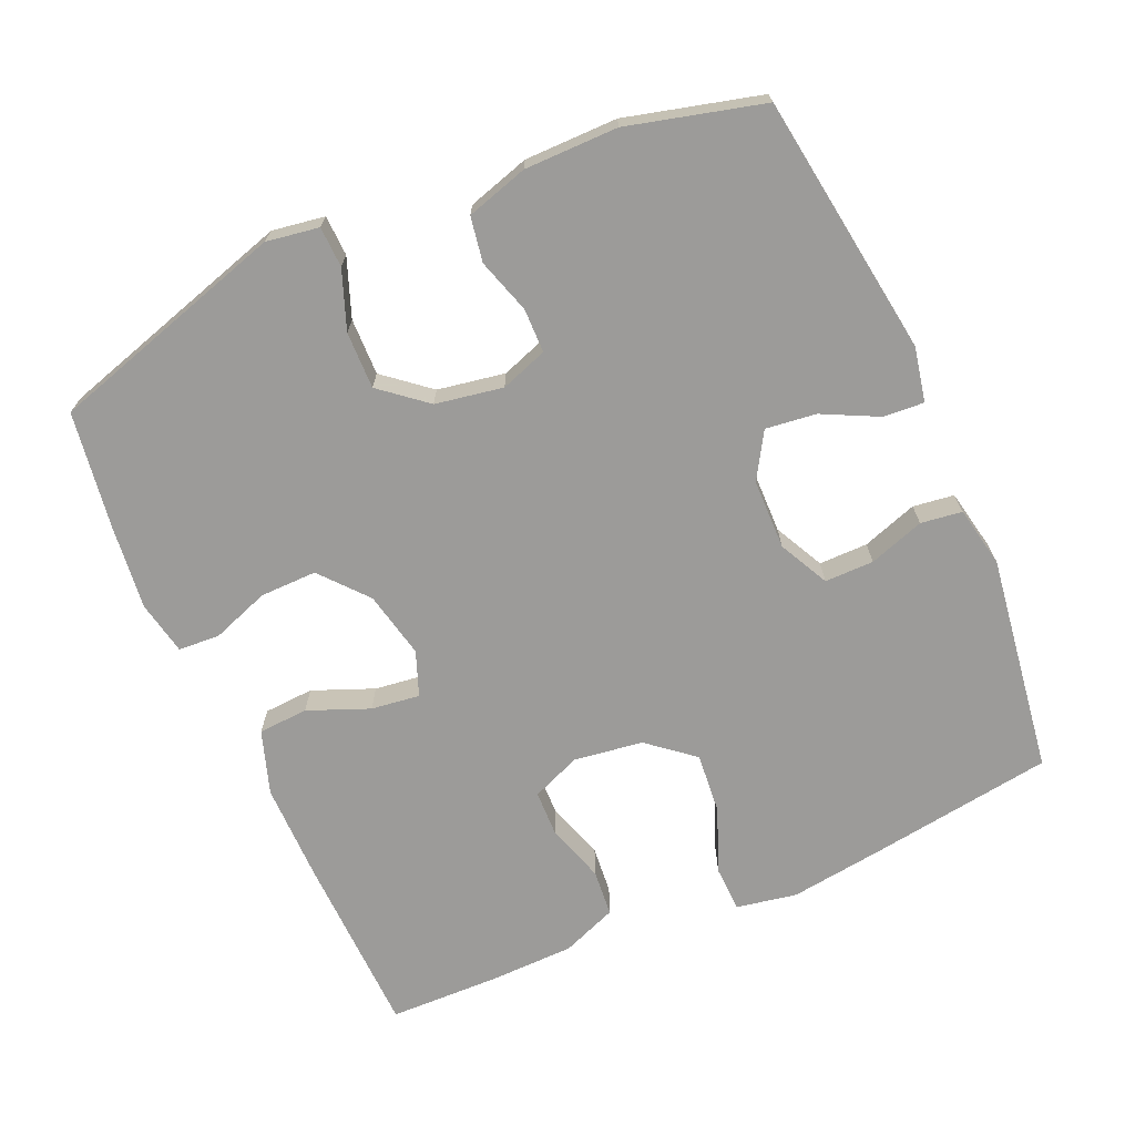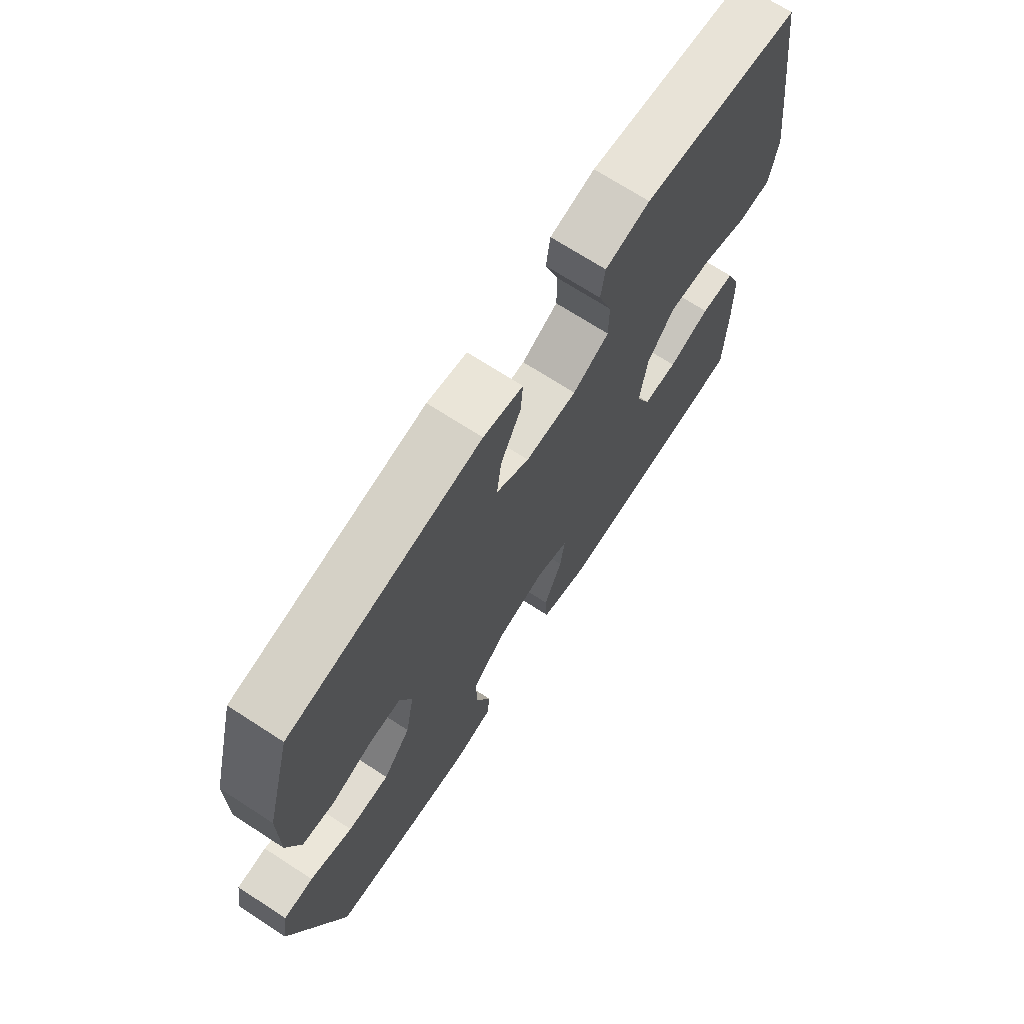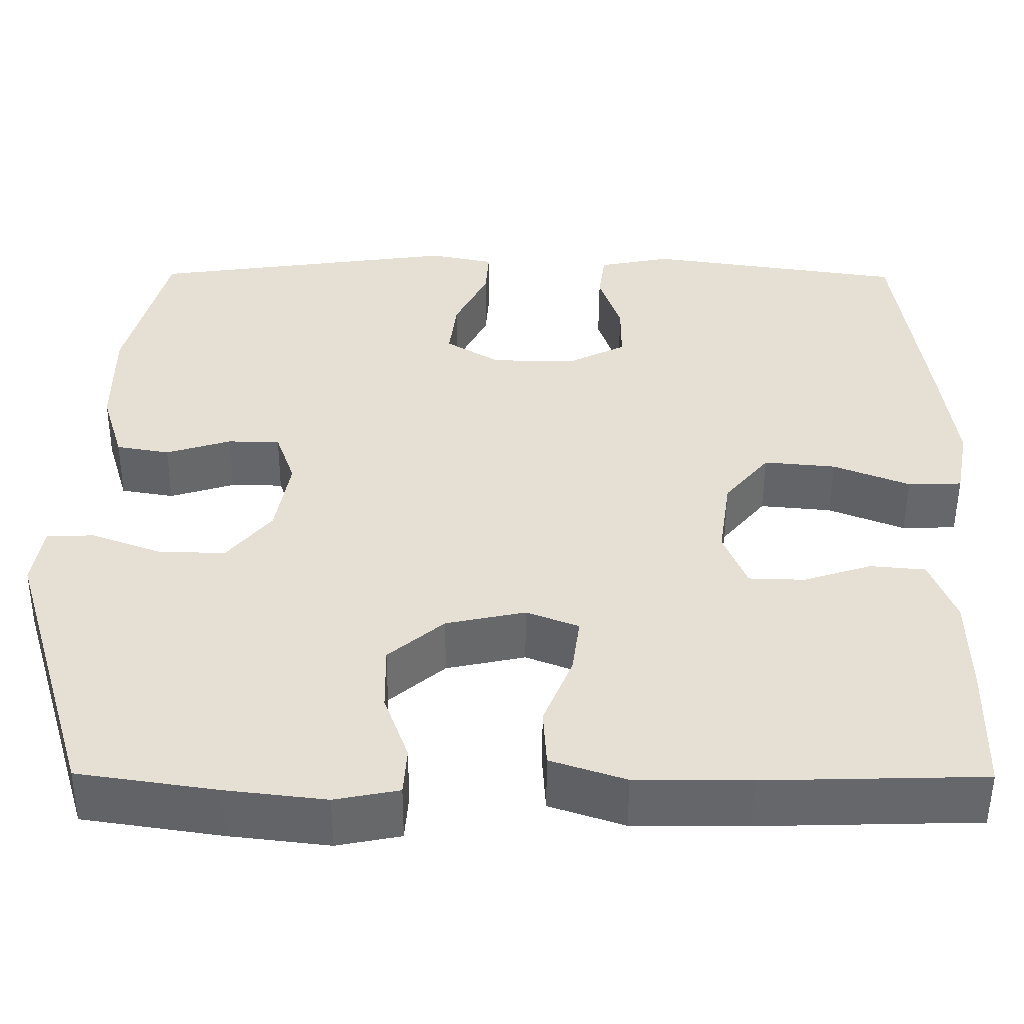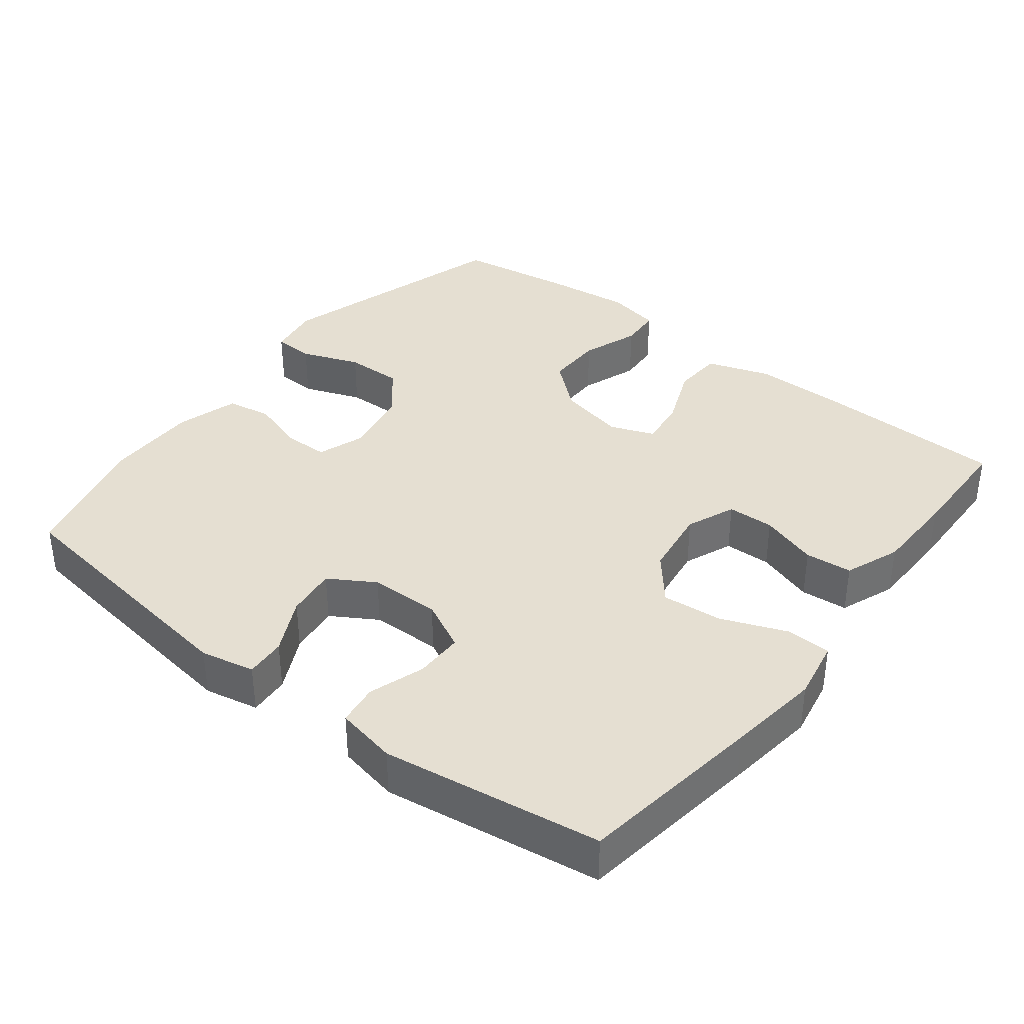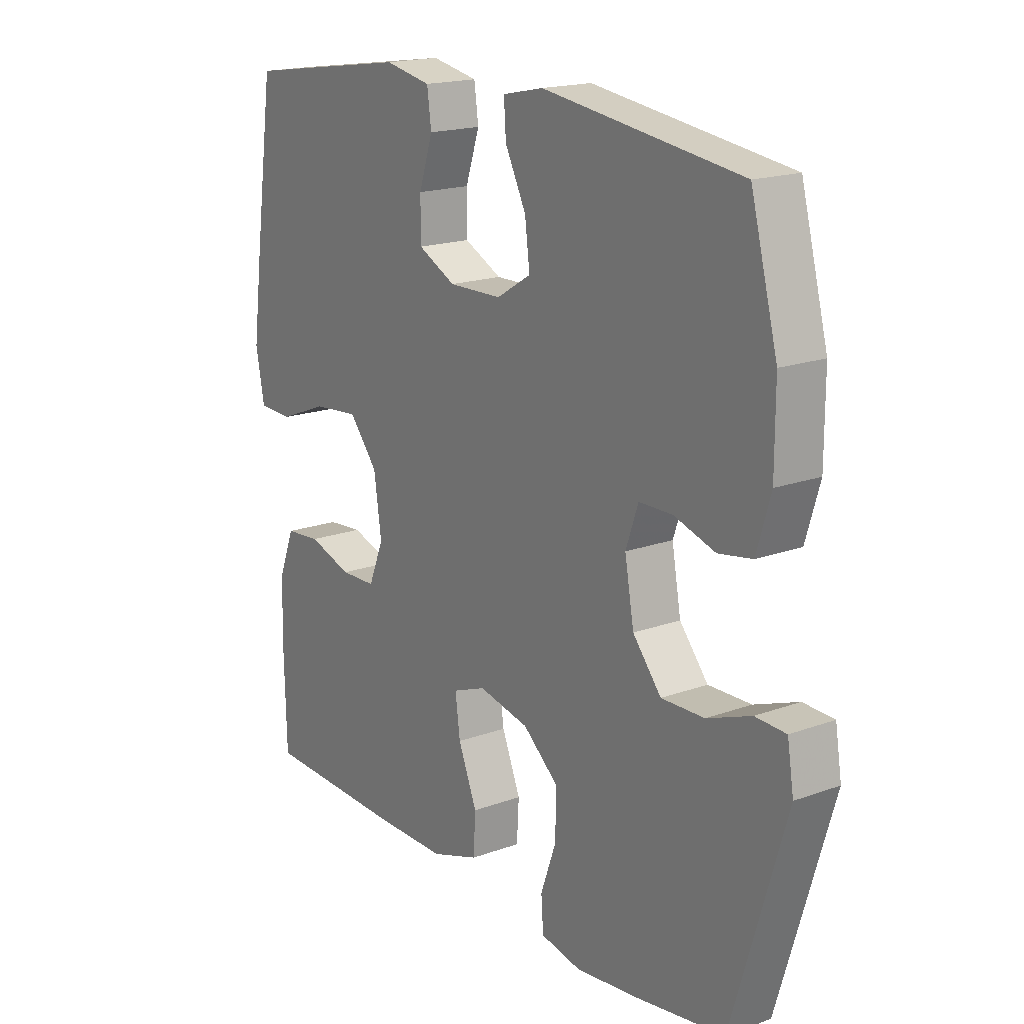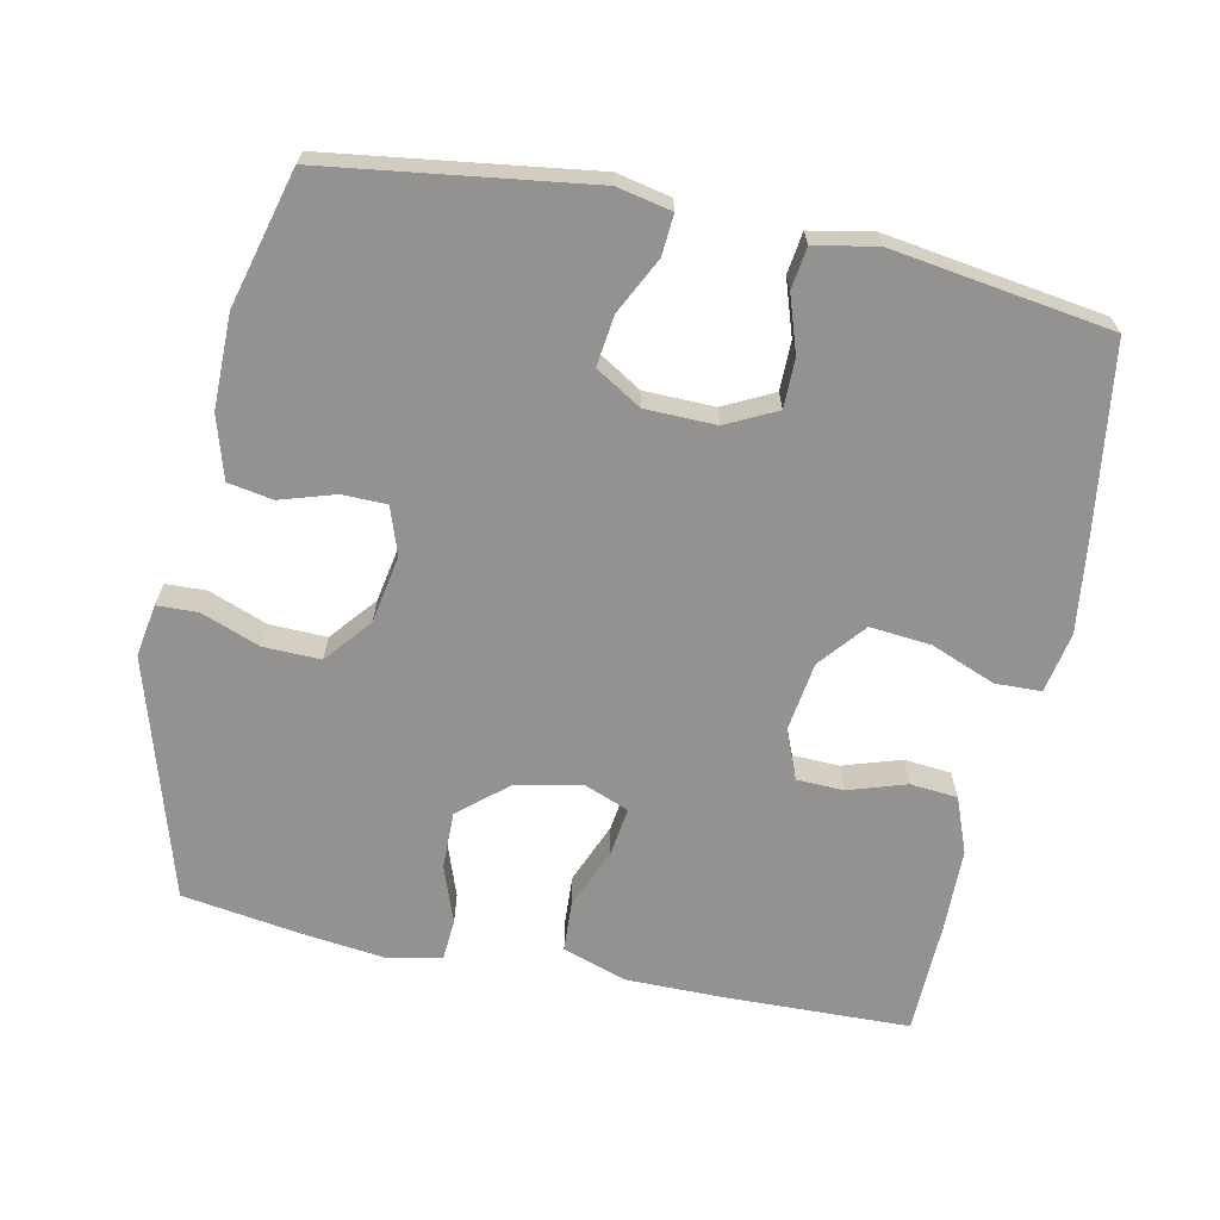
<metadata>
{"format":"obj","ext":"obj","renderer":"f3d","projection":"perspective","resolution":1024,"background":"white","views":[{"elev":-69.7,"azim":-66.1,"up":"+Y"},{"elev":70.6,"azim":-57.1,"up":"+Z"},{"elev":-51.9,"azim":-0.3,"up":"+Z"},{"elev":37.4,"azim":38.0,"up":"+Y"},{"elev":18.0,"azim":-125.3,"up":"+Z"},{"elev":-66.5,"azim":-11.8,"up":"+Y"}]}
</metadata>
<code>
v 0.5 0.07 0.5
v 0.537 0.07 0.239
v 0.554 0.07 0.108
v 0.538 0.07 0.023
v 0.474 0.07 0.021
v 0.383 0.07 0.057
v 0.298 0.07 0.065
v 0.245 0.07 0.001
v 0.231 0.07 -0.096
v 0.259 0.07 -0.165
v 0.325 0.07 -0.167
v 0.406 0.07 -0.141
v 0.472 0.07 -0.147
v 0.502 0.07 -0.225
v 0.504 0.07 -0.343
v 0.5 0.07 -0.5
v 0.24 0.07 -0.507
v 0.104 0.07 -0.507
v 0.015 0.07 -0.477
v 0.011 0.07 -0.407
v 0.046 0.07 -0.321
v 0.055 0.07 -0.253
v -0.007 0.07 -0.229
v -0.101 0.07 -0.249
v -0.167 0.07 -0.305
v -0.166 0.07 -0.385
v -0.137 0.07 -0.466
v -0.141 0.07 -0.524
v -0.217 0.07 -0.539
v -0.335 0.07 -0.525
v -0.5 0.07 -0.5
v -0.6 0.07 -0.164
v -0.588 0.07 -0.09
v -0.531 0.07 -0.088
v -0.449 0.07 -0.119
v -0.369 0.07 -0.121
v -0.316 0.07 -0.057
v -0.299 0.07 0.038
v -0.322 0.07 0.104
v -0.384 0.07 0.105
v -0.461 0.07 0.081
v -0.524 0.07 0.092
v -0.55 0.07 0.179
v -0.55 0.07 0.31
v -0.5 0.07 0.5
v -0.132 0.07 0.551
v -0.056 0.07 0.535
v -0.06 0.07 0.478
v -0.099 0.07 0.4
v -0.108 0.07 0.329
v -0.044 0.07 0.29
v 0.055 0.07 0.288
v 0.125 0.07 0.323
v 0.125 0.07 0.392
v 0.099 0.07 0.47
v 0.107 0.07 0.528
v 0.193 0.07 0.545
v 0.5 0 0.5
v 0.537 0 0.239
v 0.554 0 0.108
v 0.538 0 0.023
v 0.474 0 0.021
v 0.383 0 0.057
v 0.298 0 0.065
v 0.245 0 0.001
v 0.231 0 -0.096
v 0.259 0 -0.165
v 0.325 0 -0.167
v 0.406 0 -0.141
v 0.472 0 -0.147
v 0.502 0 -0.225
v 0.504 0 -0.343
v 0.5 0 -0.5
v 0.24 0 -0.507
v 0.104 0 -0.507
v 0.015 0 -0.477
v 0.011 0 -0.407
v 0.046 0 -0.321
v 0.055 0 -0.253
v -0.007 0 -0.229
v -0.101 0 -0.249
v -0.167 0 -0.305
v -0.166 0 -0.385
v -0.137 0 -0.466
v -0.141 0 -0.524
v -0.217 0 -0.539
v -0.335 0 -0.525
v -0.5 0 -0.5
v -0.6 0 -0.164
v -0.588 0 -0.09
v -0.531 0 -0.088
v -0.449 0 -0.119
v -0.369 0 -0.121
v -0.316 0 -0.057
v -0.299 0 0.038
v -0.322 0 0.104
v -0.384 0 0.105
v -0.461 0 0.081
v -0.524 0 0.092
v -0.55 0 0.179
v -0.55 0 0.31
v -0.5 0 0.5
v -0.132 0 0.551
v -0.056 0 0.535
v -0.06 0 0.478
v -0.099 0 0.4
v -0.108 0 0.329
v -0.044 0 0.29
v 0.055 0 0.288
v 0.125 0 0.323
v 0.125 0 0.392
v 0.099 0 0.47
v 0.107 0 0.528
v 0.193 0 0.545
f 4 5 6
f 3 4 6
f 2 3 6
f 1 2 6
f 57 1 6
f 56 57 6
f 55 56 6
f 54 55 6
f 53 54 6 7
f 52 53 7 8
f 51 52 8 9
f 50 51 9 10
f 47 48 49
f 46 47 49
f 45 46 49
f 44 45 49
f 43 44 49
f 42 43 49
f 41 42 49
f 40 41 49
f 39 40 49 50
f 38 39 50 10
f 33 34 35
f 32 33 35
f 31 32 35
f 30 31 35
f 29 30 35
f 28 29 35
f 27 28 35
f 26 27 35
f 25 26 35 36
f 24 25 36 37
f 19 20 21
f 18 19 21
f 17 18 21
f 16 17 21
f 15 16 21
f 14 15 21
f 13 14 21
f 12 13 21
f 11 12 21
f 10 11 21 22
f 37 38 10
f 24 37 10
f 23 24 10
f 10 22 23
f 63 62 61
f 63 61 60
f 63 60 59
f 63 59 58
f 63 58 114
f 63 114 113
f 63 113 112
f 63 112 111
f 64 63 111 110
f 65 64 110 109
f 66 65 109 108
f 67 66 108 107
f 106 105 104
f 106 104 103
f 106 103 102
f 106 102 101
f 106 101 100
f 106 100 99
f 106 99 98
f 106 98 97
f 107 106 97 96
f 67 107 96 95
f 92 91 90
f 92 90 89
f 92 89 88
f 92 88 87
f 92 87 86
f 92 86 85
f 92 85 84
f 92 84 83
f 93 92 83 82
f 94 93 82 81
f 78 77 76
f 78 76 75
f 78 75 74
f 78 74 73
f 78 73 72
f 78 72 71
f 78 71 70
f 78 70 69
f 78 69 68
f 79 78 68 67
f 67 95 94
f 67 94 81
f 67 81 80
f 80 79 67
f 1 58 59 2
f 2 59 60 3
f 3 60 61 4
f 4 61 62 5
f 5 62 63 6
f 6 63 64 7
f 7 64 65 8
f 8 65 66 9
f 9 66 67 10
f 10 67 68 11
f 11 68 69 12
f 12 69 70 13
f 13 70 71 14
f 14 71 72 15
f 15 72 73 16
f 16 73 74 17
f 17 74 75 18
f 18 75 76 19
f 19 76 77 20
f 20 77 78 21
f 21 78 79 22
f 22 79 80 23
f 23 80 81 24
f 24 81 82 25
f 25 82 83 26
f 26 83 84 27
f 27 84 85 28
f 28 85 86 29
f 29 86 87 30
f 30 87 88 31
f 31 88 89 32
f 32 89 90 33
f 33 90 91 34
f 34 91 92 35
f 35 92 93 36
f 36 93 94 37
f 37 94 95 38
f 38 95 96 39
f 39 96 97 40
f 40 97 98 41
f 41 98 99 42
f 42 99 100 43
f 43 100 101 44
f 44 101 102 45
f 45 102 103 46
f 46 103 104 47
f 47 104 105 48
f 48 105 106 49
f 49 106 107 50
f 50 107 108 51
f 51 108 109 52
f 52 109 110 53
f 53 110 111 54
f 54 111 112 55
f 55 112 113 56
f 56 113 114 57
f 57 114 58 1

</code>
